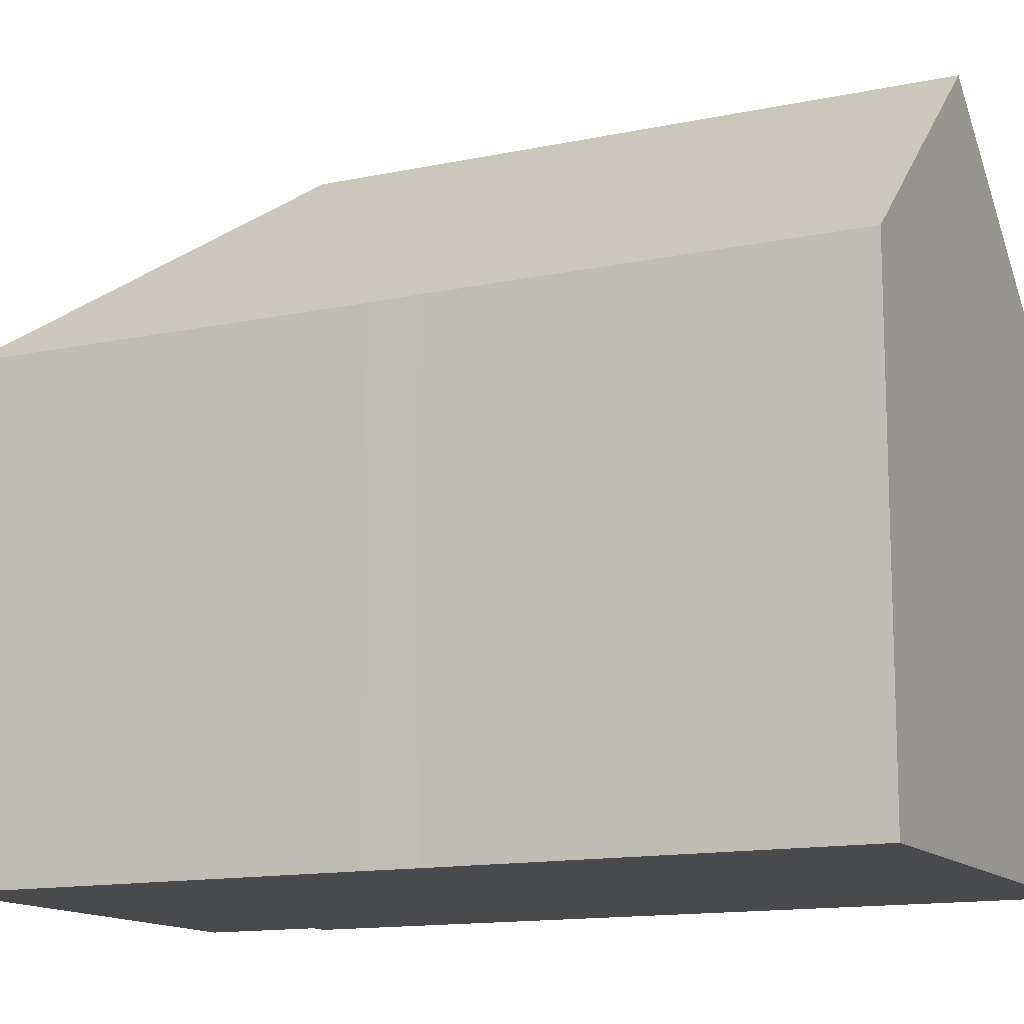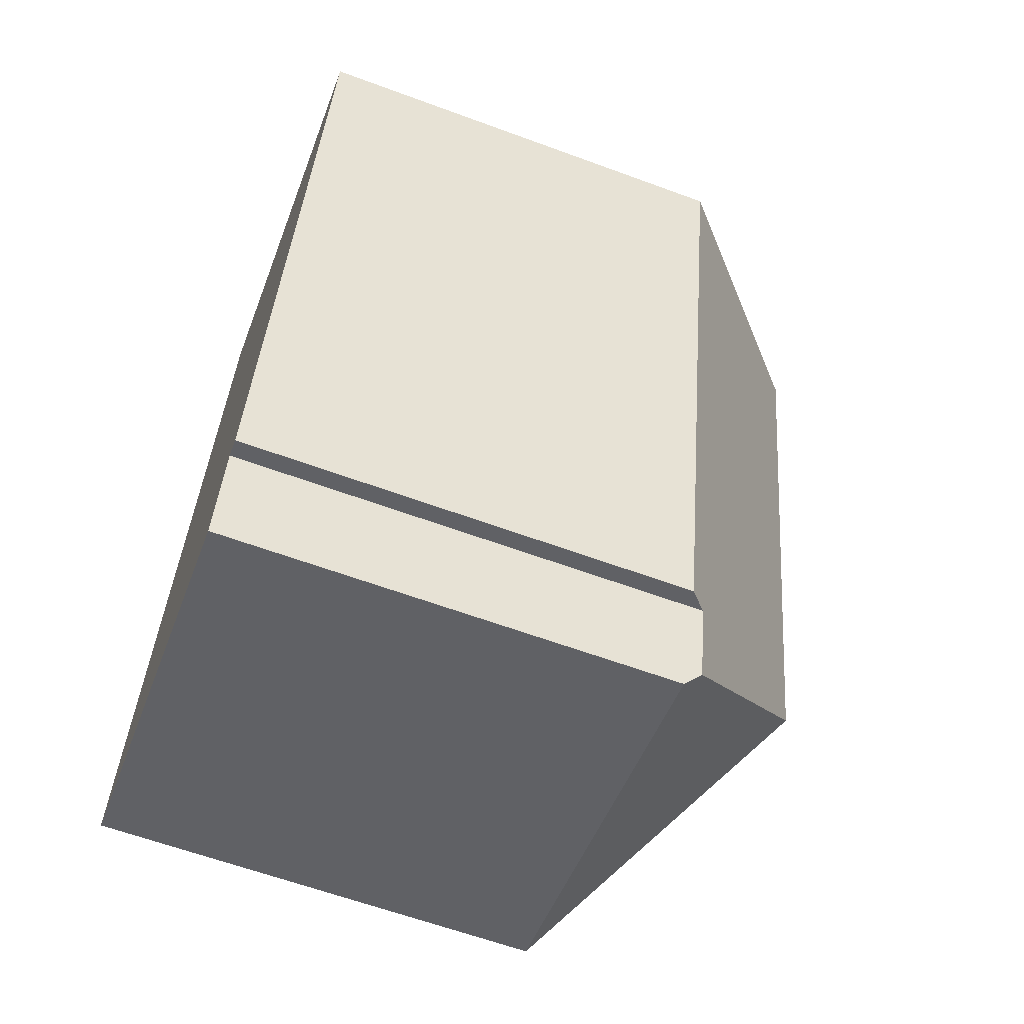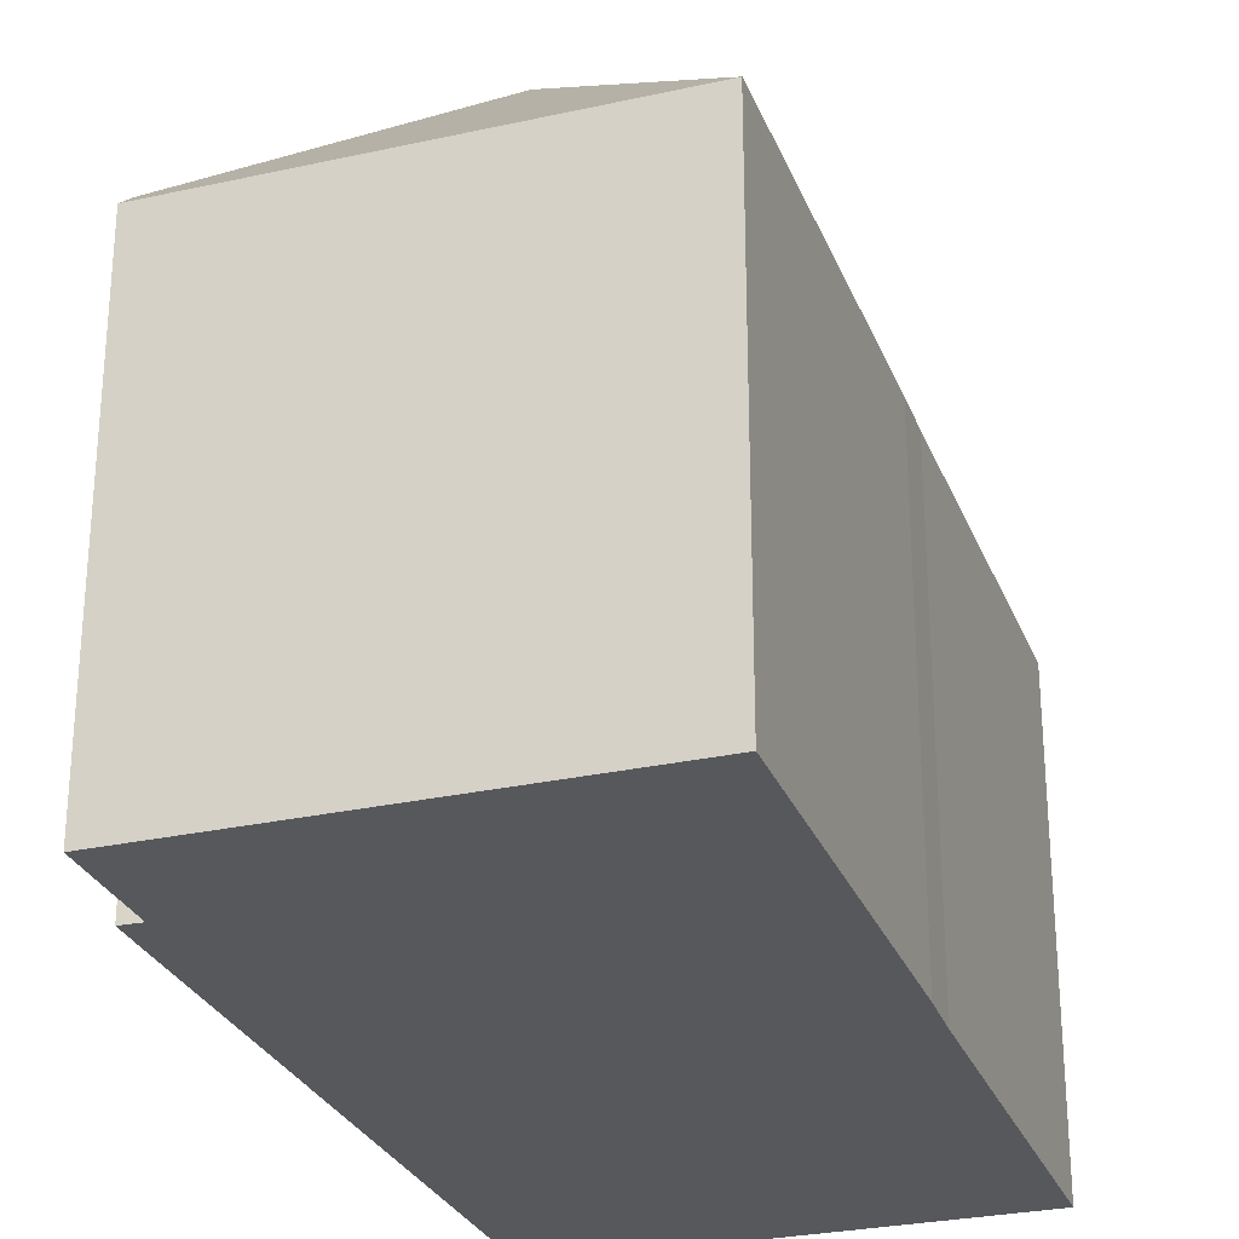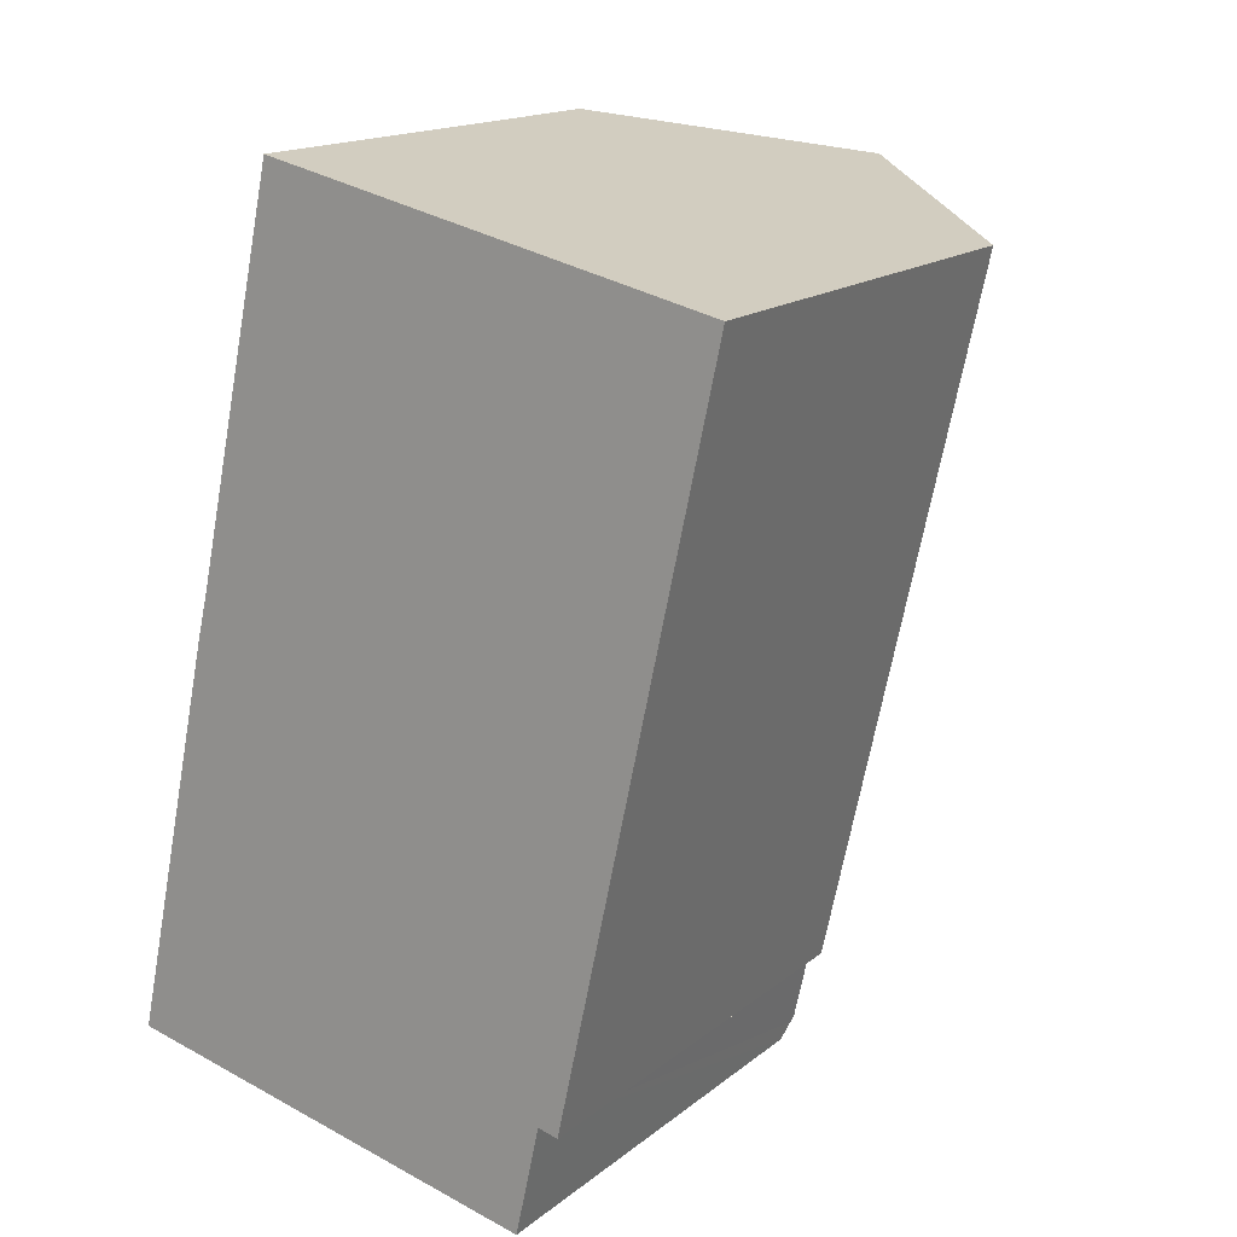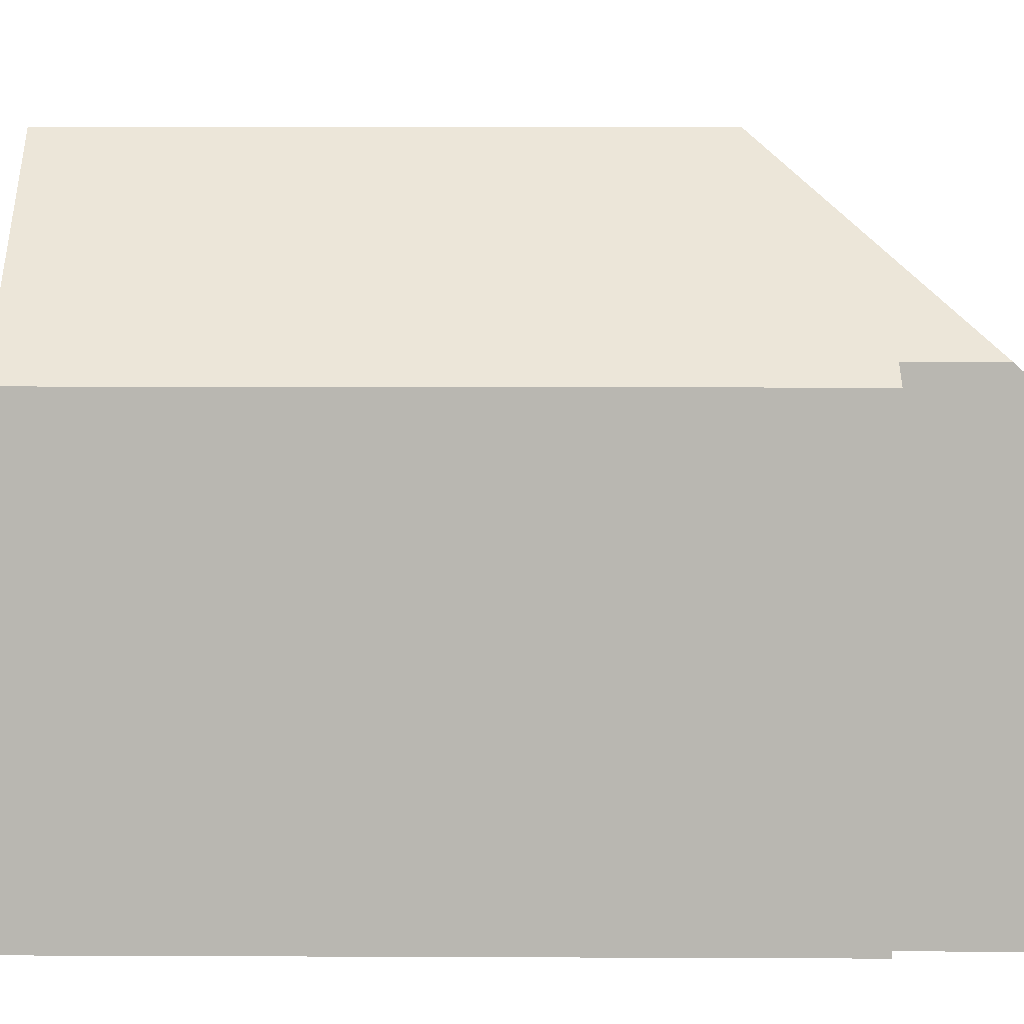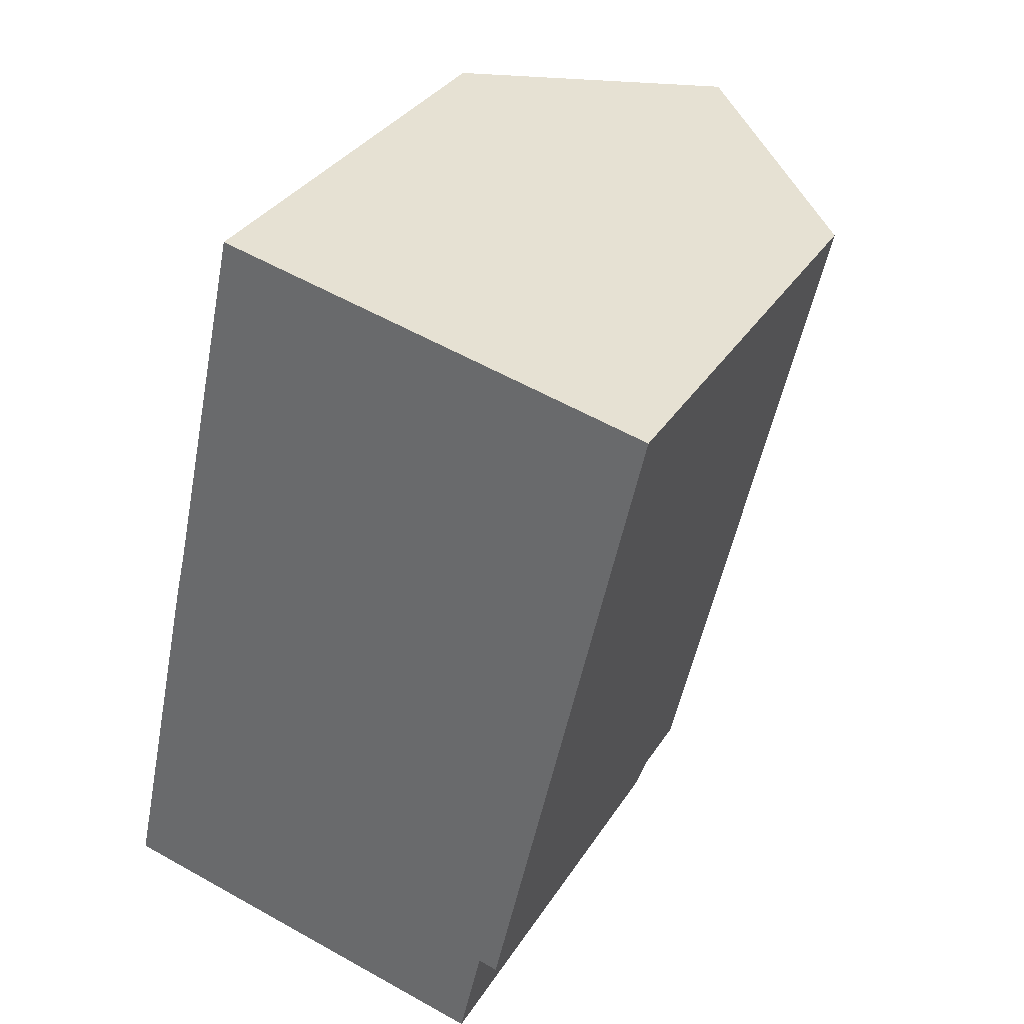
<metadata>
{"format":"obj","ext":"obj","renderer":"f3d","projection":"perspective","resolution":1024,"background":"white","views":[{"elev":-13.3,"azim":-51.8,"up":"+Y"},{"elev":-62.3,"azim":69.5,"up":"+Z"},{"elev":-28.1,"azim":-148.9,"up":"+Y"},{"elev":16.2,"azim":32.7,"up":"+Z"},{"elev":8.0,"azim":103.0,"up":"+Y"},{"elev":33.2,"azim":27.4,"up":"+Z"}]}
</metadata>
<code>
v  5.952 14.92 3.823
v  9.862 10.8 0.374
v  9.426 10.8 -1.608
v  13.76 10.39 16.12
v  8.871 14.92 17.21
v  10.3 10.39 0.261
v  9.4 10.7 -1.726
v  9.329 10.39 -2.051
v  0 10.38 6.357e-16
v  0.004 10.4 0.018
v  0.022 10.4 0.103
v  1.509 10.39 6.948
v  1.884 10.39 8.673
v  2.146 10.41 9.762
v  2.52 10.41 11.47
v  4.006 10.41 18.28
v  4.006 -1.12e-15 18.28
v  13.76 -9.874e-16 16.12
v  8.871 -1.054e-15 17.21
v  10.3 -1.598e-17 0.261
v  9.862 -2.29e-17 0.374
v  9.329 1.256e-16 -2.051
v  9.426 9.846e-17 -1.608
v  9.4 1.057e-16 -1.726
v  0 0 0
v  2.52 -7.023e-16 11.47
v  2.146 -5.978e-16 9.762
v  0.004 -1.102e-18 0.018
v  1.884 -5.311e-16 8.673
v  0.022 -6.307e-18 0.103
v  1.509 -4.254e-16 6.948
g defaultobject
f 1 2 3
f 2 1 4
f 4 1 5
f 4 6 2
f 7 1 3
f 1 7 8
f 1 8 9
f 1 9 10
f 11 1 10
f 1 11 12
f 1 12 5
f 5 12 13
f 5 13 14
f 5 14 15
f 5 15 16
f 16 4 5
f 4 16 17
f 4 17 18
f 18 17 19
f 18 6 4
f 6 18 20
f 21 3 2
f 3 21 7
f 7 21 8
f 8 21 22
f 22 21 23
f 22 23 24
f 6 21 2
f 21 6 20
f 22 9 8
f 9 22 25
f 15 17 16
f 17 15 14
f 17 14 26
f 26 14 27
f 9 11 10
f 11 9 12
f 12 9 25
f 12 25 13
f 13 25 28
f 13 28 29
f 29 28 30
f 29 30 31
f 13 27 14
f 27 13 29
f 18 21 20
f 21 18 31
f 31 18 29
f 29 18 27
f 27 18 26
f 26 18 17
f 17 18 19
f 24 25 22
f 25 24 21
f 25 21 28
f 28 21 30
f 30 21 31

</code>
